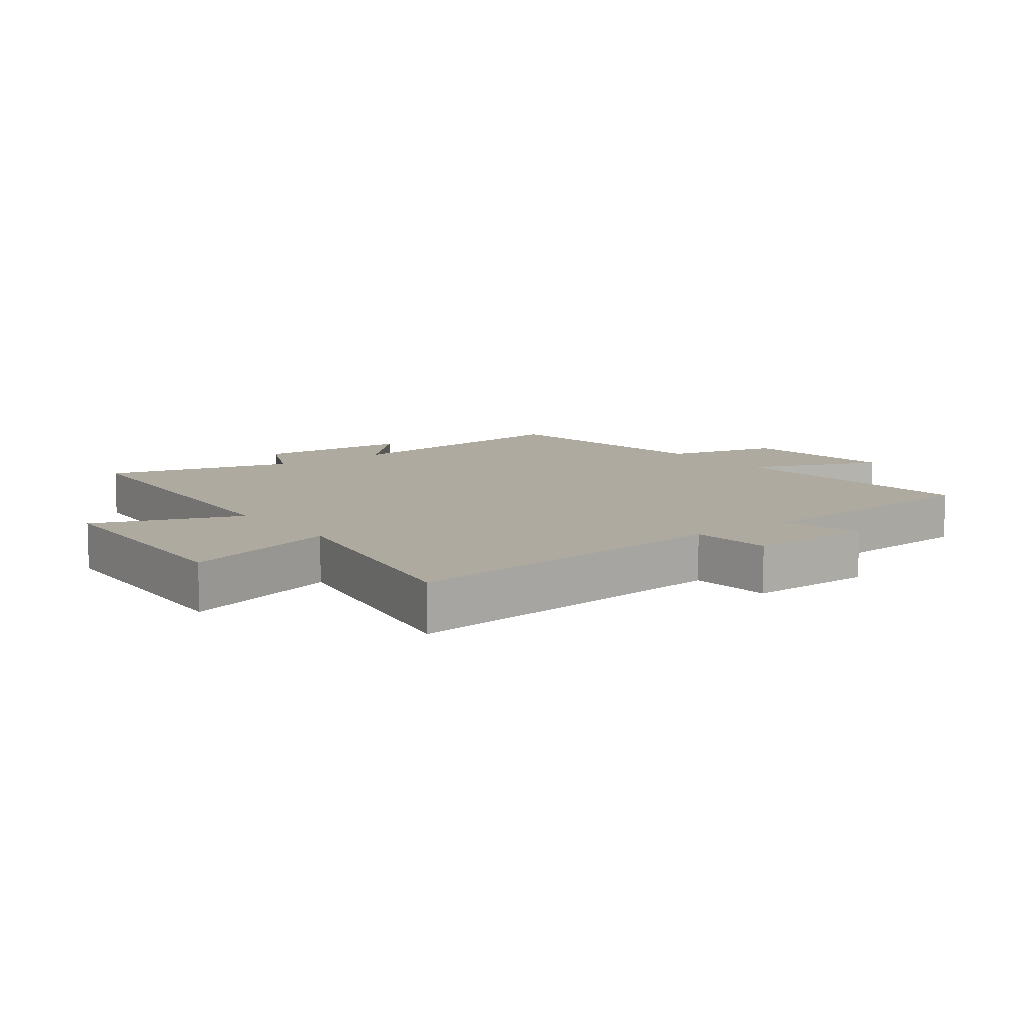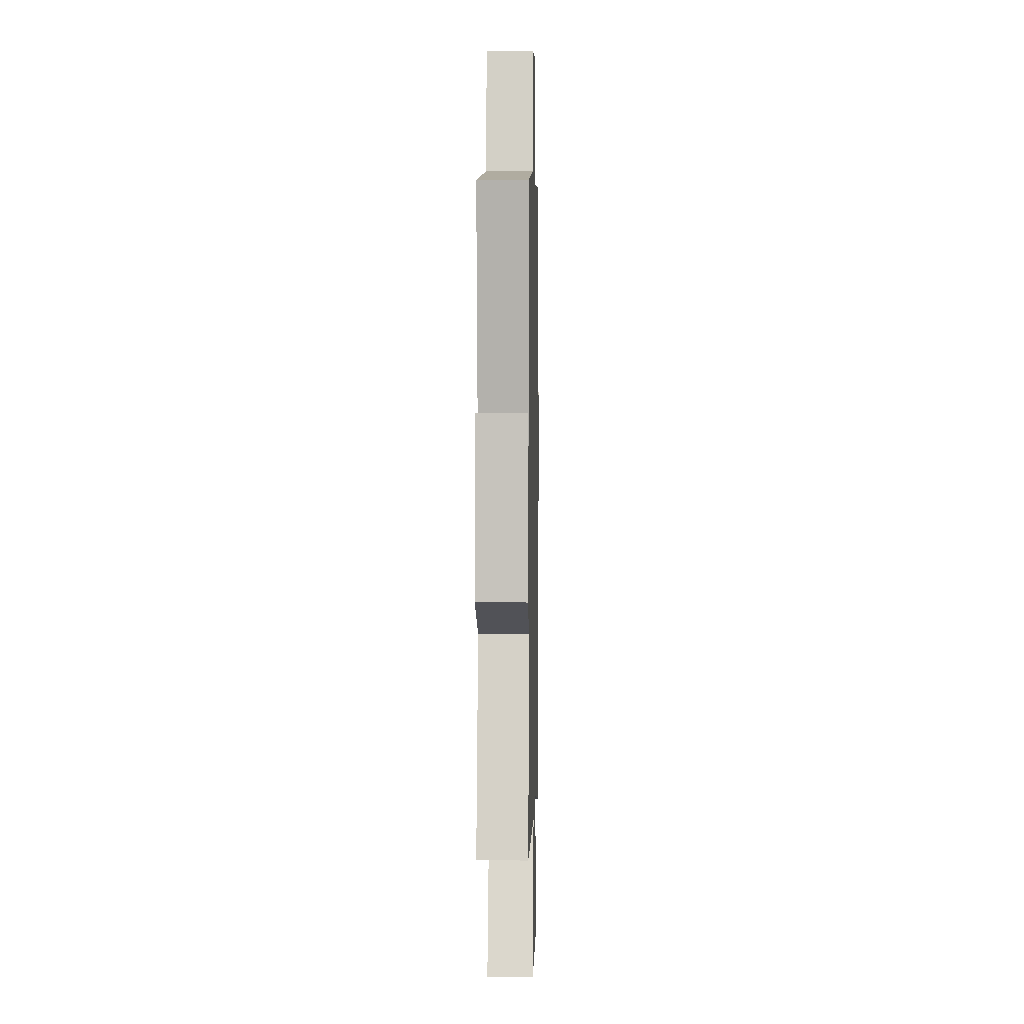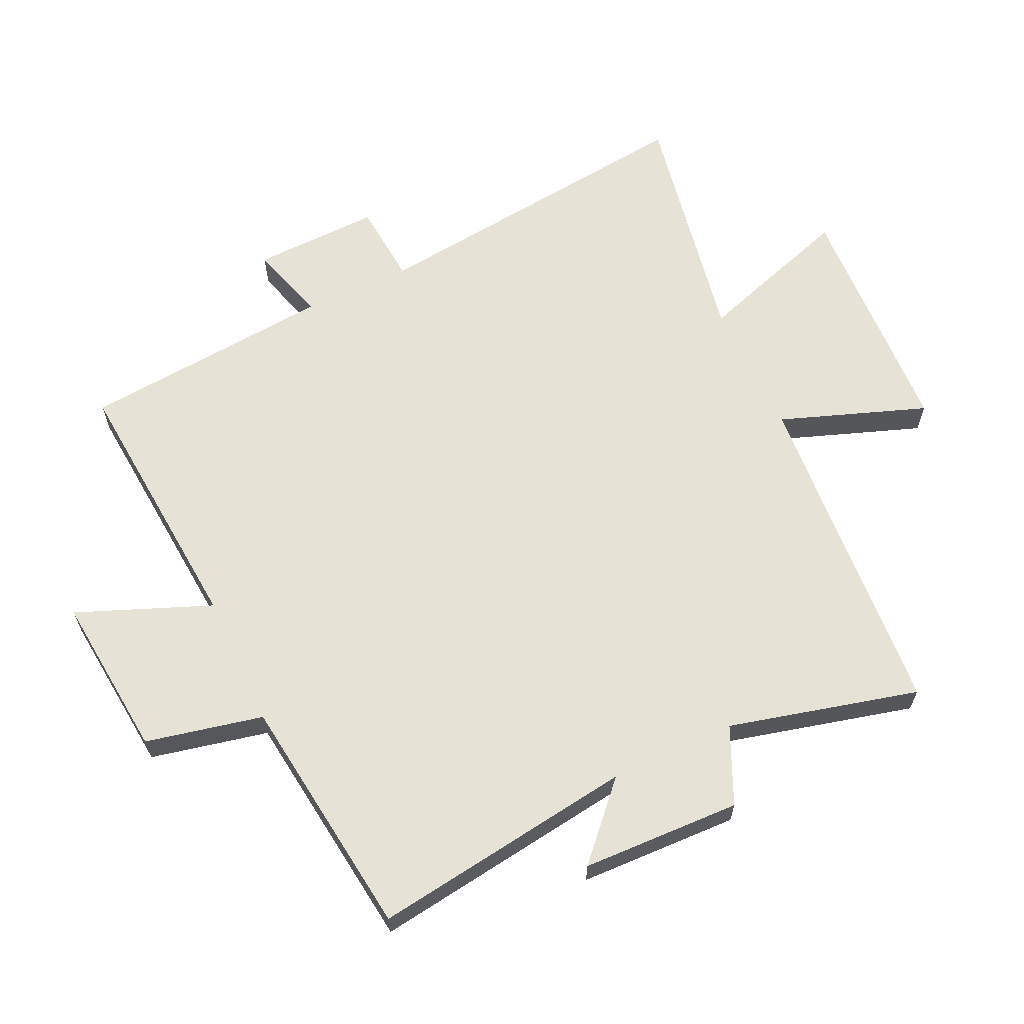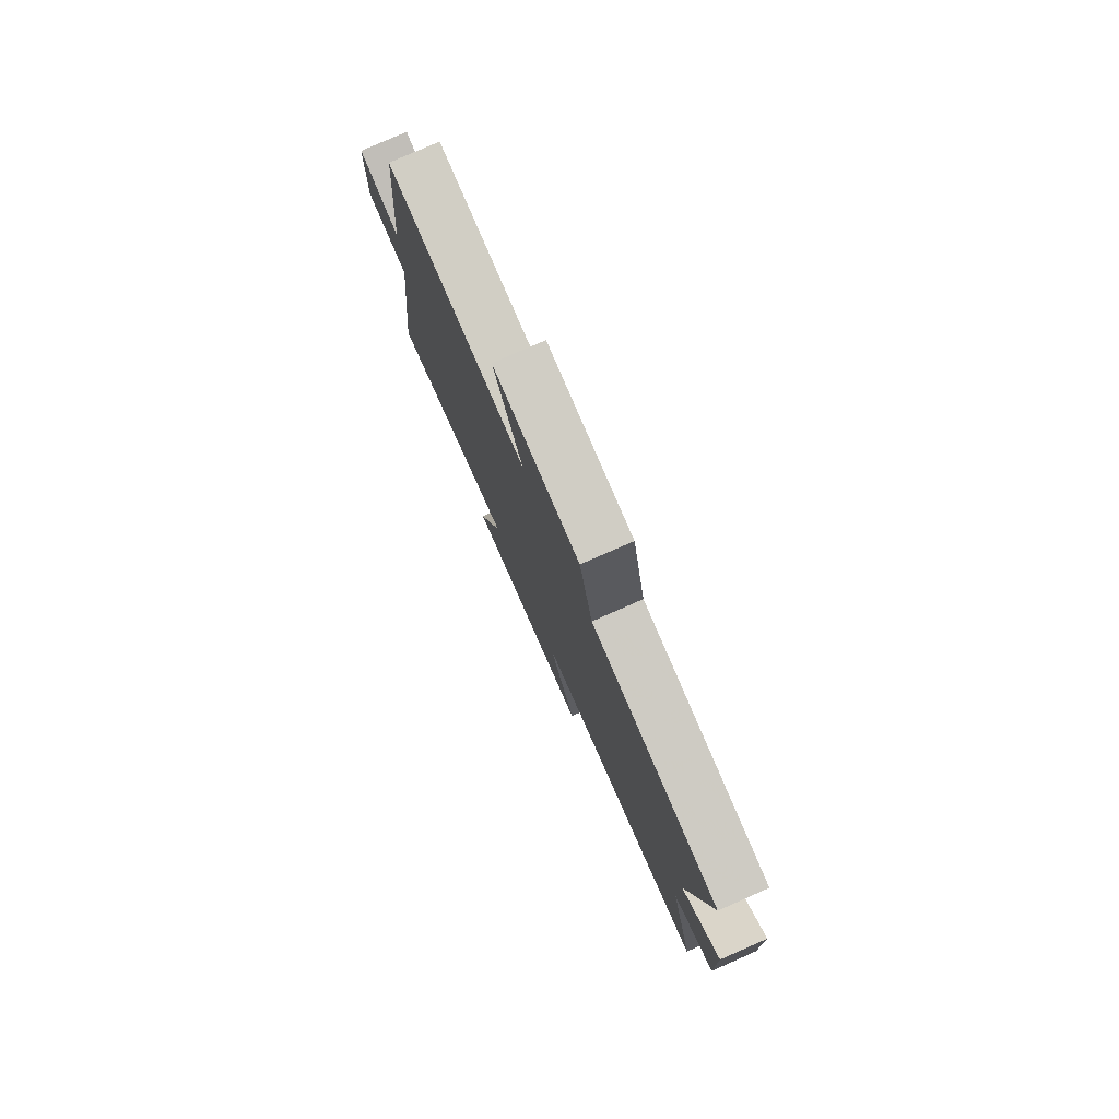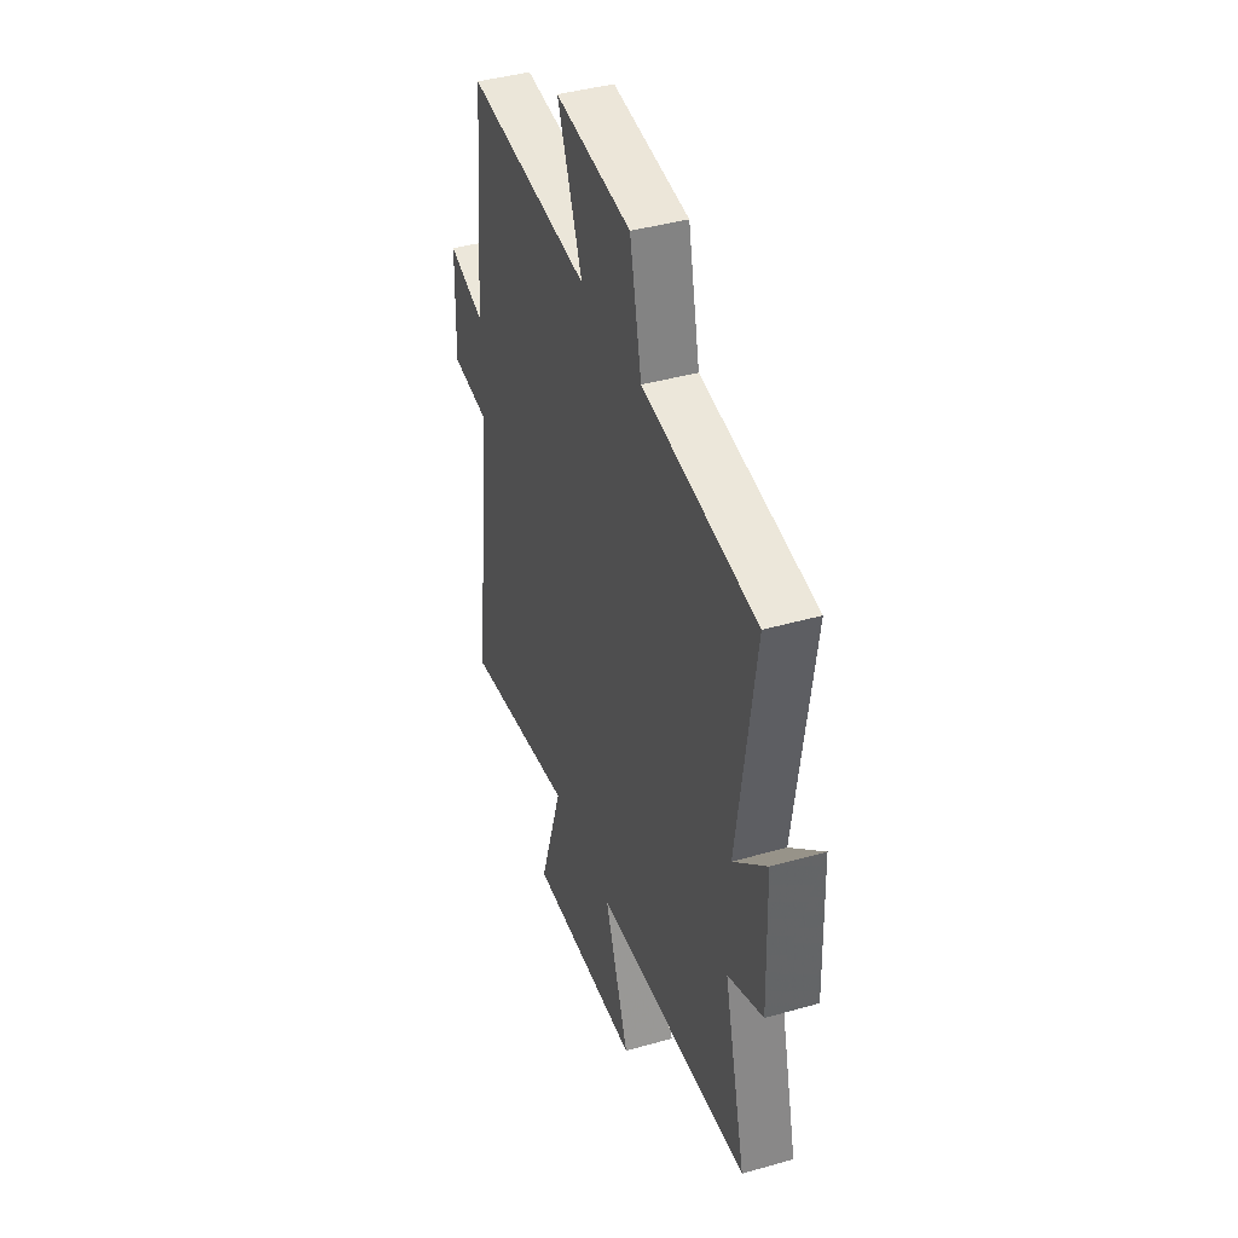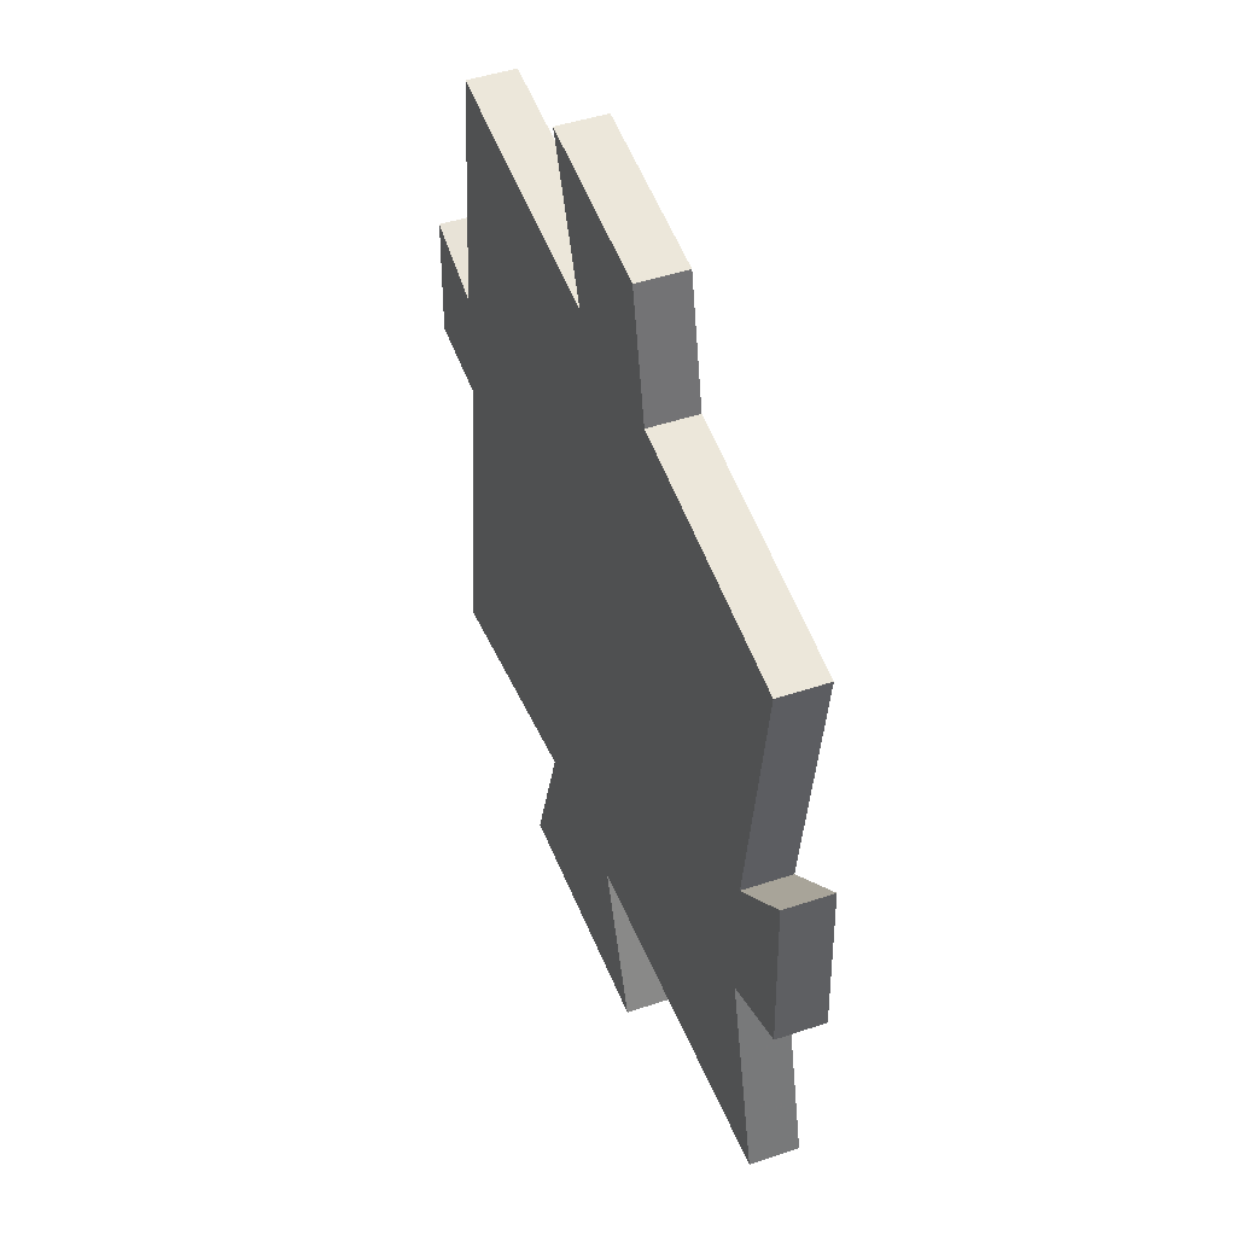
<metadata>
{"format":"obj","ext":"obj","renderer":"f3d","projection":"perspective","resolution":1024,"background":"white","views":[{"elev":9.5,"azim":-126.4,"up":"+Y"},{"elev":2.7,"azim":91.3,"up":"+Z"},{"elev":63.2,"azim":65.0,"up":"+Y"},{"elev":79.1,"azim":66.3,"up":"+Z"},{"elev":41.7,"azim":71.0,"up":"+Z"},{"elev":47.9,"azim":69.5,"up":"+Z"}]}
</metadata>
<code>
v -0.563 0.07 -0.571
v -0.5 0.07 -0.038
v -0.63 0.07 -0.027
v -0.624 0.07 0.173
v -0.5 0.07 0.136
v -0.463 0.07 0.535
v -0.04 0.07 0.5
v -0.124 0.07 0.71
v 0.134 0.07 0.684
v 0.174 0.07 0.5
v 0.559 0.07 0.451
v 0.5 0.07 0.037
v 0.612 0.07 0.141
v 0.62 0.07 -0.109
v 0.5 0.07 -0.163
v 0.575 0.07 -0.461
v 0.045 0.07 -0.5
v 0.128 0.07 -0.73
v -0.258 0.07 -0.748
v -0.177 0.07 -0.5
v -0.563 0 -0.571
v -0.5 0 -0.038
v -0.63 0 -0.027
v -0.624 0 0.173
v -0.5 0 0.136
v -0.463 0 0.535
v -0.04 0 0.5
v -0.124 0 0.71
v 0.134 0 0.684
v 0.174 0 0.5
v 0.559 0 0.451
v 0.5 0 0.037
v 0.612 0 0.141
v 0.62 0 -0.109
v 0.5 0 -0.163
v 0.575 0 -0.461
v 0.045 0 -0.5
v 0.128 0 -0.73
v -0.258 0 -0.748
v -0.177 0 -0.5
f 17 18 19 20
f 15 16 17 20
f 15 20 1 2
f 12 13 14 15
f 12 15 2
f 12 2 3
f 11 12 3
f 10 11 3
f 7 8 9 10
f 7 10 3
f 5 6 7
f 5 7 3
f 3 4 5
f 40 39 38 37
f 40 37 36 35
f 22 21 40 35
f 35 34 33 32
f 22 35 32
f 23 22 32
f 23 32 31
f 23 31 30
f 30 29 28 27
f 23 30 27
f 27 26 25
f 23 27 25
f 25 24 23
f 1 21 22 2
f 2 22 23 3
f 3 23 24 4
f 4 24 25 5
f 5 25 26 6
f 6 26 27 7
f 7 27 28 8
f 8 28 29 9
f 9 29 30 10
f 10 30 31 11
f 11 31 32 12
f 12 32 33 13
f 13 33 34 14
f 14 34 35 15
f 15 35 36 16
f 16 36 37 17
f 17 37 38 18
f 18 38 39 19
f 19 39 40 20
f 20 40 21 1

</code>
